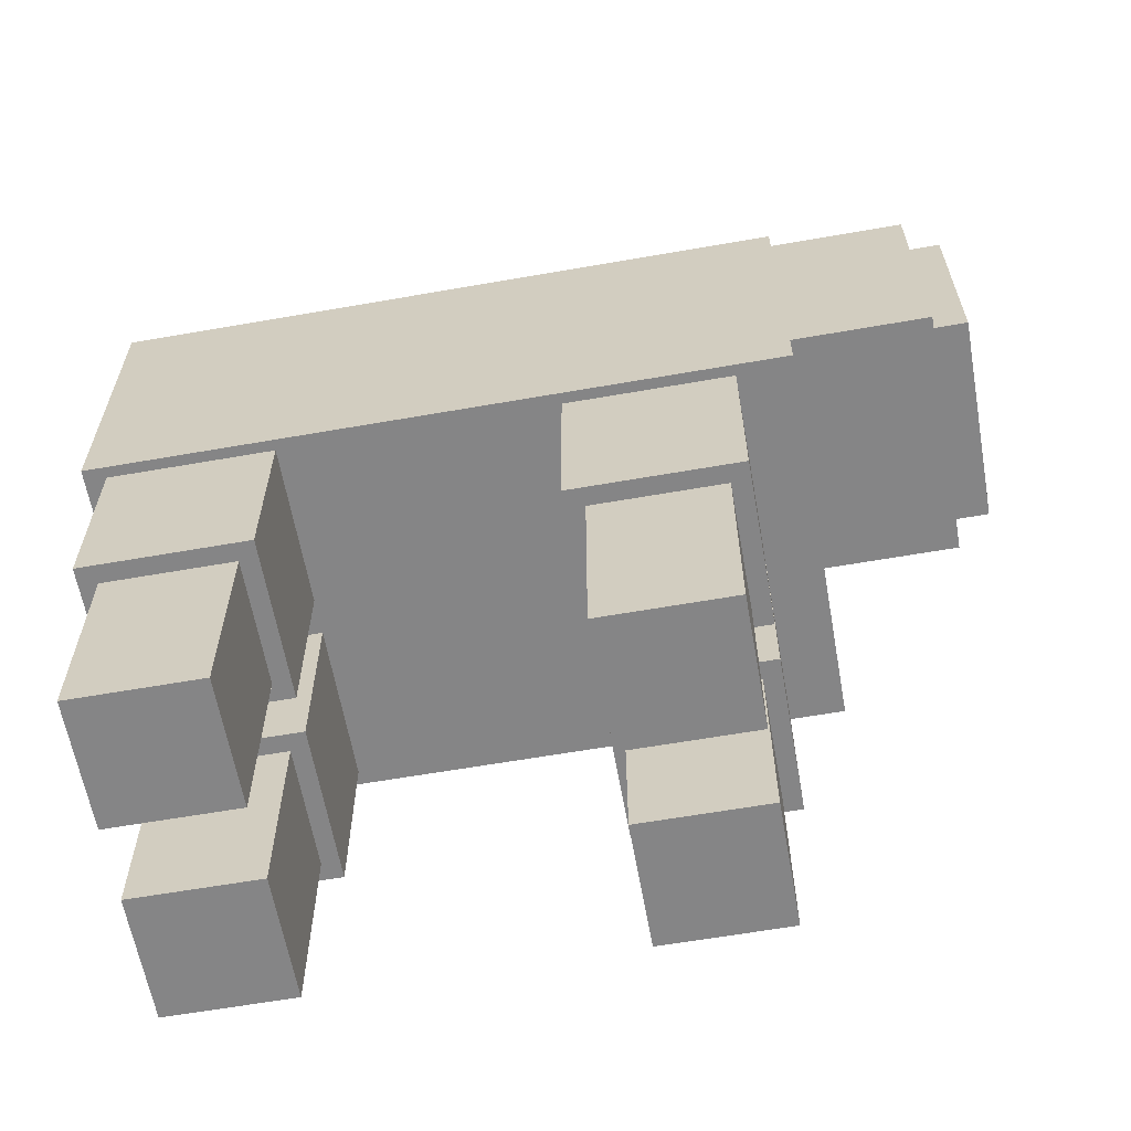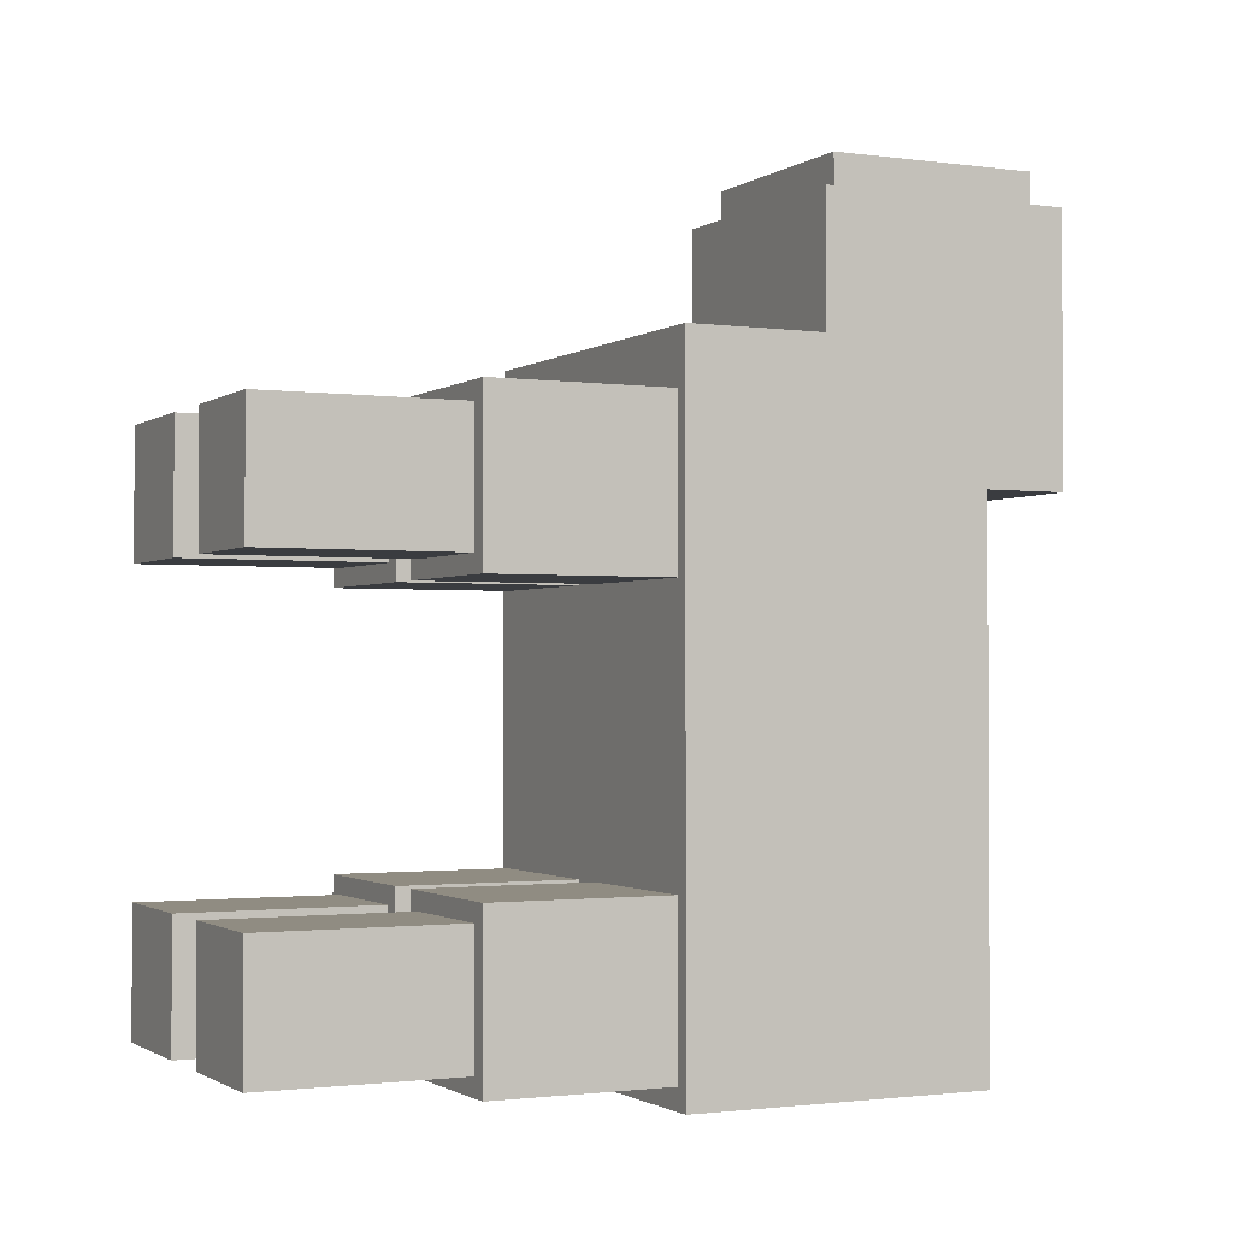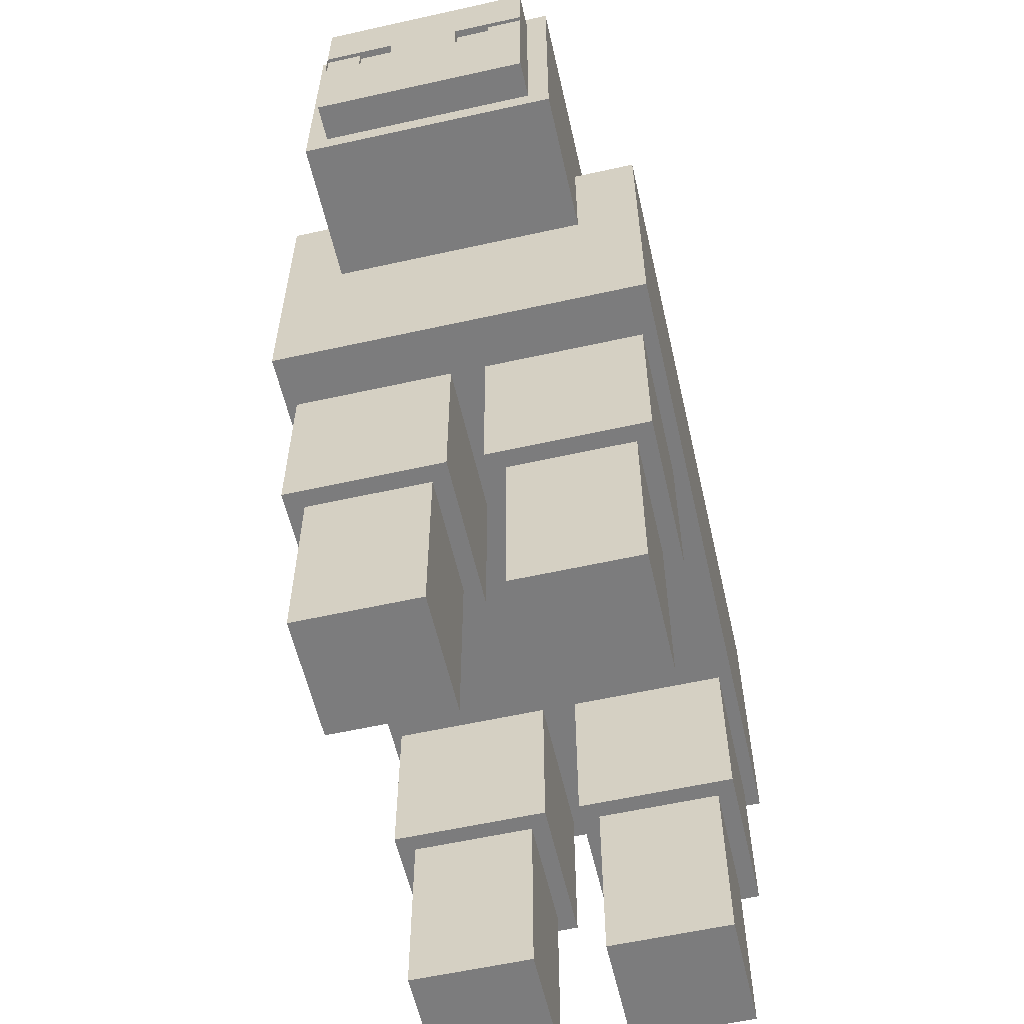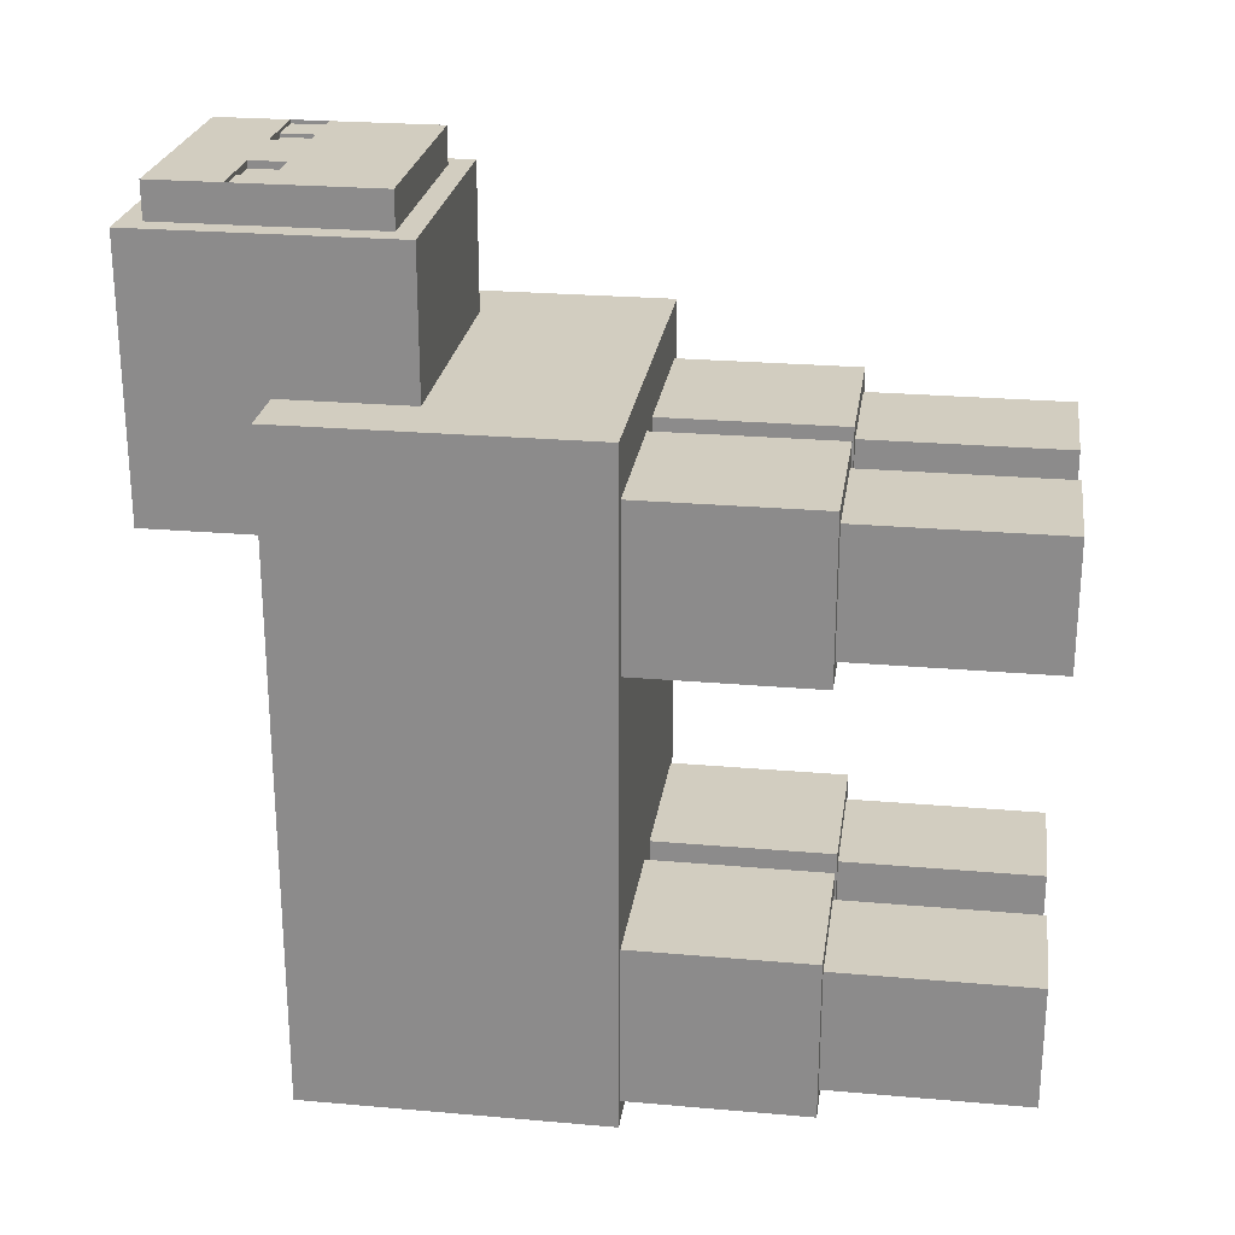
<metadata>
{"format":"obj","ext":"obj","renderer":"f3d","projection":"perspective","resolution":1024,"background":"white","views":[{"elev":-61.9,"azim":-79.9,"up":"+Y"},{"elev":-1.5,"azim":64.0,"up":"+Z"},{"elev":-58.8,"azim":12.9,"up":"+Y"},{"elev":24.6,"azim":-81.8,"up":"+Z"}]}
</metadata>
<code>
o Mob_Sheep
v -0.4 -0.1 -0.2
v -0.2 -0.1 -0.2
v -0.4 0 -0.2
v -0.2 0 -0.2
v -0.3 -0.1 -0.2
v -0.3 0 -0.2
v -0.6 0.1 -0.22
v 0 0.1 -0.22
v 0 0.2 -0.22
v -0.6 0.2 -0.22
v -0.5 0.2 -0.22
v -0.5 0.1 -0.22
v -0.6 0.15 -0.22
v 0 0.15 -0.22
v -0.1 0.2 -0.22
v -0.1 0.1 -0.22
v -0.1 0.15 -0.22
v -0.5 0.15 -0.22
v -0.5999 0.1 -0.22
v -7.5e-05 0.1 -0.22
v -7.5e-05 0.2 -0.22
v -0.5999 0.2 -0.22
v -0.4999 0.2 -0.22
v -0.4999 0.1 -0.22
v -0.5999 0.15 -0.22
v -7.5e-05 0.15 -0.22
v -0.1001 0.2 -0.22
v -0.1001 0.1 -0.22
v -0.1001 0.15 -0.22
v -0.4999 0.15 -0.22
v -0.5999 0.1 -0.21
v -7.5e-05 0.1 -0.21
v -7.5e-05 0.2 -0.21
v -0.5999 0.2 -0.21
v -0.4999 0.2 -0.21
v -0.4999 0.1 -0.21
v -0.5999 0.15 -0.21
v -7.5e-05 0.15 -0.21
v -0.1001 0.2 -0.21
v -0.1001 0.1 -0.21
v -0.1001 0.15 -0.21
v -0.4999 0.15 -0.21
v -0.6 -0.2 -0.2
v -0.6 -0.2 -1
v 0 -0.2 -1
v 0 -0.2 -0.2
v -0.6 0.4 -0.2
v -0.6 0.4 -1
v 0 0.4 -1
v 0 0.4 -0.2
v -0.6 0.1 -1
v -0.6 0.1 -0.2
v 0 0.1 -1
v 0 0.1 -0.2
v 0 0.2 -0.2
v 0 0.2 -1
v -0.6 0.2 -1
v -0.6 0.2 -0.2
v -0.4 0.4 -1
v -0.4 -0.2 -1
v -0.4 0.4 -0.2
v -0.4 -0.2 -0.2
v -0.4 0.1 -1
v -0.4 0.1 -0.2
v -0.4 0.2 -0.2
v -0.4 0.2 -1
v -0.2 0.2 -0.2
v -0.2 0.1 -0.2
v -0.2 -0.2 -0.2
v -0.2 0.4 -1
v -0.6 0.1 -0.22
v 0 0.1 -0.22
v 0 0.2 -0.22
v -0.6 0.2 -0.22
v -0.4 0.1 -0.22
v -0.4 0.2 -0.22
v -0.2 0.2 -0.22
v -0.2 0.1 -0.22
v -0.2 0.2 -1
v -0.2 0.1 -1
v -0.2 0.4 -0.2
v -0.2 -0.2 -1
v -0.4 0.15 -0.22
v -0.5 0.2 -0.22
v -0.2 0.15 -0.22
v -0.5 0.1 -0.22
v -0.1 0.2 -0.22
v -0.1 0.1 -0.22
v -0.1 0.15 -0.22
v -0.5 0.15 -0.22
v -0.6 -0.1 -1
v 0 -0.1 -1
v 0 -0.1 -0.2
v -0.6 -0.1 -0.2
v -0.4 -0.1 -1
v -0.4 -0.1 -0.2
v -0.2 -0.1 -1
v -0.2 -0.1 -0.2
v -0.3 0.1 -0.2
v -0.4 0 -0.2
v -0.2 0 -0.2
v -0.3 -0.1 -0.2
v -0.3 0 -0.2
v -0.4 -0.1 -0.2
v -0.2 -0.1 -0.2
v -0.4 0 -0.2
v -0.2 0 -0.2
v -0.3 -0.1 -0.2
v -0.3 0 -0.2
v -0.4 -0.1 -0.22
v -0.2 -0.1 -0.22
v -0.4 0 -0.22
v -0.2 0 -0.22
v -0.3 -0.1 -0.22
v -0.3 0 -0.22
v 0 0.2 -0.2
v -0.2 0.2 -0.2
v 0 0.2 -0.22
v -0.2 0.2 -0.22
v -0.1 0.2 -0.22
v -0.6 0.2 -0.2
v -0.4 0.2 -0.2
v -0.6 0.2 -0.22
v -0.4 0.2 -0.22
v -0.5 0.2 -0.22
v -0.2 0.2 -0.2
v -0.6 0.1 -0.2
v -0.4 0.1 -0.2
v -0.6 0.1 -0.22
v -0.4 0.1 -0.22
v -0.5 0.1 -0.22
v 0 0.1 -0.2
v -0.2 0.1 -0.2
v 0 0.1 -0.22
v -0.2 0.1 -0.22
v -0.1 0.1 -0.22
v -0.25 -1.25 -0.85
v -0.25 -1.25 -1.3
v 0.2 -1.25 -1.3
v 0.2 -1.25 -0.85
v -0.25 -0.6 -0.85
v -0.25 -0.6 -1.3
v 0.2 -0.6 -1.3
v 0.2 -0.6 -0.85
v -0.8 -1.25 -0.85
v -0.8 -1.25 -1.3
v -0.35 -1.25 -1.3
v -0.35 -1.25 -0.85
v -0.8 -0.6 -0.85
v -0.8 -0.6 -1.3
v -0.35 -0.6 -1.3
v -0.35 -0.6 -0.85
v -0.8 -1.25 -2.05
v -0.8 -1.25 -2.5
v -0.35 -1.25 -2.5
v -0.35 -1.25 -2.05
v -0.8 -0.6 -2.05
v -0.8 -0.6 -2.5
v -0.35 -0.6 -2.5
v -0.35 -0.6 -2.05
v -0.66 -0.26 -0.3
v -0.66 -0.26 -1.05
v 0.06 -0.26 -1.05
v 0.06 -0.26 -0.3
v -0.66 0.46 -0.3
v -0.66 0.46 -1.05
v 0.06 0.46 -1.05
v 0.06 0.46 -0.3
v -0.83 -0.75 -0.7
v -0.83 -0.75 -2.56
v 0.24 -0.75 -2.56
v 0.24 -0.75 -0.7
v -0.83 0.1 -0.7
v -0.83 0.1 -2.56
v 0.24 0.1 -2.56
v 0.24 0.1 -0.7
v -0.25 -1.25 -2.05
v -0.25 -1.25 -2.5
v 0.2 -1.25 -2.5
v 0.2 -1.25 -2.05
v -0.25 -0.6 -2.05
v -0.25 -0.6 -2.5
v 0.2 -0.6 -2.5
v 0.2 -0.6 -2.05
v -0.75 -1.8 -2.1
v -0.75 -1.8 -2.45
v -0.4 -1.8 -2.45
v -0.4 -1.8 -2.1
v -0.75 -0.6 -2.1
v -0.75 -0.6 -2.45
v -0.4 -0.6 -2.45
v -0.4 -0.6 -2.1
v -0.2 -1.8 -2.1
v -0.2 -1.8 -2.45
v 0.15 -1.8 -2.45
v 0.15 -1.8 -2.1
v -0.2 -0.6 -2.1
v -0.2 -0.6 -2.45
v 0.15 -0.6 -2.45
v 0.15 -0.6 -2.1
v -0.2 -1.8 -0.9
v -0.2 -1.8 -1.25
v 0.15 -1.8 -1.25
v 0.15 -1.8 -0.9
v -0.2 -0.6 -0.9
v -0.2 -0.6 -1.25
v 0.15 -0.6 -1.25
v 0.15 -0.6 -0.9
v -0.75 -1.8 -0.9
v -0.75 -1.8 -1.25
v -0.4 -1.8 -1.25
v -0.4 -1.8 -0.9
v -0.75 -0.6 -0.9
v -0.75 -0.6 -1.25
v -0.4 -0.6 -1.25
v -0.4 -0.6 -0.9
v -0.7 -0.6 -0.8
v -0.7 -0.6 -2.4
v 0.1 -0.6 -2.4
v 0.1 -0.6 -0.8
v -0.7 0 -0.8
v -0.7 0 -2.4
v 0.1 0 -2.4
v 0.1 0 -0.8
v -0.83 0.1 -1.63
v -0.83 -0.75 -1.63
v 0.24 0.1 -1.63
v 0.24 -0.75 -1.63
v -0.83 0.1 -2.095
v 0.24 -0.75 -2.095
v -0.83 -0.75 -2.095
v 0.24 0.1 -2.095
v -0.2 -1.2 -2.45
v -0.2 -1.2 -2.1
v 0.15 -1.2 -2.45
v 0.15 -1.2 -2.1
v -0.7 0 -2
v 0.1 -0.6 -2
v -0.7 -0.6 -2
v 0.1 0 -2
v -0.83 -0.75 -1.165
v 0.24 0.1 -1.165
v -0.83 0.1 -1.165
v 0.24 -0.75 -1.165
v 0.1 -0.6 -1.6
v 0.1 0 -1.6
v -0.7 -0.6 -1.6
v -0.7 0 -1.6
v -0.7 0 -1.2
v 0.1 -0.6 -1.2
v 0.1 0 -1.2
v -0.7 -0.6 -1.2
v -0.7 -0.6 -1.8
v 0.1 -0.6 -1.8
v 0.1 0 -1.8
v -0.7 0 -1.8
v -0.4 -1.2 -0.9
v -0.4 -1.2 -1.25
v -0.75 -1.2 -0.9
v -0.75 -1.2 -1.25
v -0.7 0 -1.4
v 0.1 -0.6 -1.4
v 0.1 0 -1.4
v -0.7 -0.6 -1.4
v -0.2 -1.2 -1.25
v -0.2 -1.2 -0.9
v 0.15 -1.2 -1.25
v 0.15 -1.2 -0.9
v -0.83 0.1 -1.863
v 0.24 -0.75 -1.863
v -0.83 -0.75 -1.863
v 0.24 0.1 -1.863
v -0.83 -0.75 -1.397
v 0.24 -0.75 -1.397
v 0.24 0.1 -1.397
v -0.83 0.1 -1.397
v -0.4 -1.2 -2.1
v -0.4 -1.2 -2.45
v -0.75 -1.2 -2.1
v -0.75 -1.2 -2.45
v -0.2 -0.9 -0.9
v -0.2 -0.9 -1.25
v 0.15 -0.9 -1.25
v 0.15 -0.9 -0.9
v 0.15 -1.05 -0.9
v 0.15 -1.05 -1.25
v -0.2 -1.05 -1.25
v -0.2 -1.05 -0.9
v -0.2 -1.5 -0.9
v 0.15 -1.5 -0.9
v 0.15 -1.5 -1.25
v -0.2 -1.5 -1.25
v 0.15 -1.35 -0.9
v -0.2 -1.35 -1.25
v 0.15 -1.35 -1.25
v -0.2 -1.35 -0.9
v -0.2 -1.125 -0.9
v -0.2 -1.125 -1.25
v 0.15 -1.125 -1.25
v 0.15 -1.125 -0.9
v 0.15 -1.275 -0.9
v -0.2 -1.275 -1.25
v 0.15 -1.275 -1.25
v -0.2 -1.275 -0.9
v -0.75 -0.9 -0.9
v -0.75 -0.9 -1.25
v -0.4 -0.9 -1.25
v -0.4 -0.9 -0.9
v -0.4 -1.125 -0.9
v -0.4 -1.125 -1.25
v -0.75 -1.125 -1.25
v -0.75 -1.125 -0.9
v -0.75 -1.05 -0.9
v -0.75 -1.05 -1.25
v -0.4 -1.05 -1.25
v -0.4 -1.05 -0.9
v -0.75 -1.5 -0.9
v -0.4 -1.5 -0.9
v -0.4 -1.5 -1.25
v -0.75 -1.5 -1.25
v -0.4 -1.35 -0.9
v -0.75 -1.35 -1.25
v -0.4 -1.35 -1.25
v -0.75 -1.35 -0.9
v -0.4 -1.275 -0.9
v -0.75 -1.275 -1.25
v -0.4 -1.275 -1.25
v -0.75 -1.275 -0.9
v -0.2 -0.9 -2.1
v -0.2 -0.9 -2.45
v 0.15 -0.9 -2.45
v 0.15 -0.9 -2.1
v 0.15 -1.275 -2.1
v -0.2 -1.275 -2.45
v 0.15 -1.275 -2.45
v -0.2 -1.275 -2.1
v -0.2 -1.35 -2.1
v 0.15 -1.35 -2.45
v -0.2 -1.35 -2.45
v 0.15 -1.35 -2.1
v -0.2 -1.5 -2.1
v 0.15 -1.5 -2.1
v 0.15 -1.5 -2.45
v -0.2 -1.5 -2.45
v 0.15 -1.125 -2.1
v 0.15 -1.125 -2.45
v -0.2 -1.125 -2.45
v -0.2 -1.125 -2.1
v 0.15 -1.05 -2.1
v 0.15 -1.05 -2.45
v -0.2 -1.05 -2.45
v -0.2 -1.05 -2.1
v -0.75 -0.9 -2.1
v -0.4 -0.9 -2.1
v -0.75 -0.9 -2.45
v -0.4 -0.9 -2.45
v -0.4 -1.275 -2.1
v -0.75 -1.275 -2.45
v -0.4 -1.275 -2.45
v -0.75 -1.275 -2.1
v -0.75 -1.35 -2.1
v -0.4 -1.35 -2.45
v -0.75 -1.35 -2.45
v -0.4 -1.35 -2.1
v -0.75 -1.5 -2.1
v -0.4 -1.5 -2.1
v -0.4 -1.5 -2.45
v -0.75 -1.5 -2.45
v -0.4 -1.125 -2.45
v -0.75 -1.125 -2.45
v -0.4 -1.125 -2.1
v -0.75 -1.125 -2.1
v -0.4 -1.05 -2.45
v -0.75 -1.05 -2.45
v -0.4 -1.05 -2.1
v -0.75 -1.05 -2.1
f 6 3 1 5
f 4 6 5 2
f 18 13 7 12
f 14 17 16 8
f 9 15 17 14
f 11 10 13 18
f 30 24 19 25
f 26 20 28 29
f 21 26 29 27
f 23 30 25 22
f 42 37 31 36
f 38 41 40 32
f 33 39 41 38
f 35 34 37 42
f 26 21 33 38
f 25 19 31 37
f 29 28 40 41
f 20 26 38 32
f 27 29 41 39
f 21 27 39 33
f 28 20 32 40
f 23 22 34 35
f 24 30 42 36
f 22 25 37 34
f 19 24 36 31
f 30 23 35 42
f 94 91 44 43
f 97 92 45 82
f 92 93 46 45
f 96 94 43 62
f 69 82 45 46
f 61 59 48 47
f 58 57 51 52
f 79 56 53 80
f 56 55 54 53
f 75 86 131 130
f 49 50 55 56
f 61 47 58 65
f 47 48 57 58
f 70 49 56 79
f 91 95 60 44
f 98 102 96 62 69
f 43 44 60 62
f 81 70 59 61
f 57 66 63 51
f 67 65 64 99 68
f 81 61 65 67
f 48 59 66 57
f 93 98 69 46
f 95 97 82 60
f 89 85 78 88
f 88 78 135 136
f 66 79 80 63
f 50 81 67 55
f 62 60 82 69
f 59 70 79 66
f 50 49 70 81
f 84 76 124 125
f 64 65 76 83 75
f 67 68 78 85 77
f 77 87 120 119
f 87 77 85 89
f 83 90 86 75
f 76 84 90 83
f 52 51 91 94
f 80 53 92 97
f 53 54 93 92
f 64 52 94 96 100
f 51 63 95 91
f 54 68 101 98 93
f 63 80 97 95
f 68 99 103 101
f 99 64 100 103
f 115 112 110 114
f 113 115 114 111
f 109 106 112 115
f 106 104 110 112
f 104 108 114 110
f 107 109 115 113
f 108 105 111 114
f 105 107 113 111
f 116 117 119 120 118
f 67 77 119 117
f 55 67 126 116
f 87 73 118 120
f 73 55 116 118
f 122 121 123 125 124
f 76 65 122 124
f 65 58 121 122
f 74 84 125 123
f 58 74 123 121
f 127 128 130 131 129
f 64 75 130 128
f 86 71 129 131
f 71 52 127 129
f 52 64 128 127
f 133 132 134 136 135
f 54 72 134 132
f 78 68 133 135
f 68 54 132 133
f 72 88 136 134
f 141 142 138 137
f 142 143 139 138
f 143 144 140 139
f 144 141 137 140
f 137 138 139 140
f 144 143 142 141
f 149 150 146 145
f 150 151 147 146
f 151 152 148 147
f 152 149 145 148
f 145 146 147 148
f 152 151 150 149
f 157 158 154 153
f 158 159 155 154
f 159 160 156 155
f 160 157 153 156
f 153 154 155 156
f 160 159 158 157
f 165 166 162 161
f 166 167 163 162
f 167 168 164 163
f 168 165 161 164
f 161 162 163 164
f 168 167 166 165
f 229 174 170 231
f 174 175 171 170
f 242 176 172 244
f 176 173 169 172
f 231 170 171 230
f 232 175 174 229
f 181 182 178 177
f 182 183 179 178
f 183 184 180 179
f 184 181 177 180
f 177 178 179 180
f 184 183 182 181
f 365 368 186 185
f 368 367 187 186
f 367 366 188 187
f 366 365 185 188
f 185 186 187 188
f 192 191 190 189
f 341 344 194 193
f 344 343 195 194
f 343 342 196 195
f 342 341 193 196
f 193 194 195 196
f 200 199 198 197
f 289 292 202 201
f 292 291 203 202
f 291 290 204 203
f 290 289 201 204
f 201 202 203 204
f 208 207 206 205
f 317 320 210 209
f 320 319 211 210
f 319 318 212 211
f 318 317 209 212
f 209 210 211 212
f 216 215 214 213
f 237 222 218 239
f 222 223 219 218
f 251 224 220 250
f 224 221 217 220
f 239 218 219 238
f 240 223 222 237
f 276 225 226 273
f 272 227 228 270
f 273 226 228 274
f 275 227 225 276
f 255 240 237 256
f 253 239 238 254
f 264 247 245 262
f 272 232 229 269
f 263 246 248 261
f 261 248 247 264
f 255 246 245 254
f 263 251 250 262
f 221 249 252 217
f 256 237 239 253
f 246 263 262 245
f 223 240 238 219
f 175 232 230 171
f 251 263 261 249
f 217 252 250 220
f 224 251 249 221
f 246 255 256 248
f 269 229 231 271
f 249 261 264 252
f 252 264 262 250
f 240 255 254 238
f 247 253 254 245
f 248 256 253 247
f 309 312 259 257
f 242 275 276 243
f 225 269 271 226
f 271 231 230 270
f 311 310 258 260
f 226 271 270 228
f 227 272 269 225
f 232 272 270 230
f 173 243 241 169
f 275 242 244 274
f 227 275 274 228
f 176 242 243 173
f 169 241 244 172
f 298 299 267 265
f 241 273 274 244
f 243 276 273 241
f 297 298 265 266
f 347 346 235 233
f 345 348 234 236
f 300 297 266 268
f 299 300 268 267
f 348 347 233 234
f 312 311 260 259
f 310 309 257 258
f 371 372 279 277
f 346 345 236 235
f 369 371 277 278
f 370 369 278 280
f 372 370 280 279
f 206 207 283 282
f 205 206 282 281
f 208 205 281 284
f 207 208 284 283
f 304 302 294 296
f 293 296 289 290
f 302 303 295 294
f 296 294 292 289
f 294 295 291 292
f 295 293 290 291
f 303 301 293 295
f 283 284 285 286
f 301 304 296 293
f 282 283 286 287
f 284 281 288 285
f 281 282 287 288
f 287 286 299 298
f 288 287 298 297
f 285 288 297 300
f 286 285 300 299
f 266 265 302 304
f 265 267 303 302
f 267 268 301 303
f 268 266 304 301
f 216 213 305 308
f 214 215 307 306
f 213 214 306 305
f 215 216 308 307
f 308 305 313 316
f 322 323 319 320
f 327 325 321 323
f 316 313 312 309
f 323 321 318 319
f 321 324 317 318
f 260 258 327 326
f 324 322 320 317
f 325 328 324 321
f 328 326 322 324
f 326 327 323 322
f 259 260 326 328
f 257 259 328 325
f 258 257 325 327
f 305 306 314 313
f 307 308 316 315
f 306 307 315 314
f 313 314 311 312
f 314 315 310 311
f 315 316 309 310
f 198 199 331 330
f 200 197 329 332
f 197 198 330 329
f 199 200 332 331
f 349 352 348 345
f 338 340 342 343
f 339 338 343 344
f 334 335 338 339
f 340 337 341 342
f 332 329 352 349
f 337 339 344 341
f 333 336 337 340
f 335 333 340 338
f 336 334 339 337
f 331 332 349 350
f 329 330 351 352
f 352 351 347 348
f 330 331 350 351
f 350 349 345 346
f 233 235 335 334
f 351 350 346 347
f 236 234 336 333
f 235 236 333 335
f 234 233 334 336
f 192 189 353 354
f 191 192 354 356
f 190 191 356 355
f 189 190 355 353
f 278 277 357 359
f 362 364 366 367
f 374 373 369 370
f 357 360 361 364
f 364 361 365 366
f 361 363 368 365
f 363 362 367 368
f 358 359 362 363
f 359 357 364 362
f 356 354 375 373
f 360 358 363 361
f 353 355 374 376
f 355 356 373 374
f 375 376 372 371
f 354 353 376 375
f 373 375 371 369
f 376 374 370 372
f 279 280 358 360
f 280 278 359 358
f 277 279 360 357

</code>
